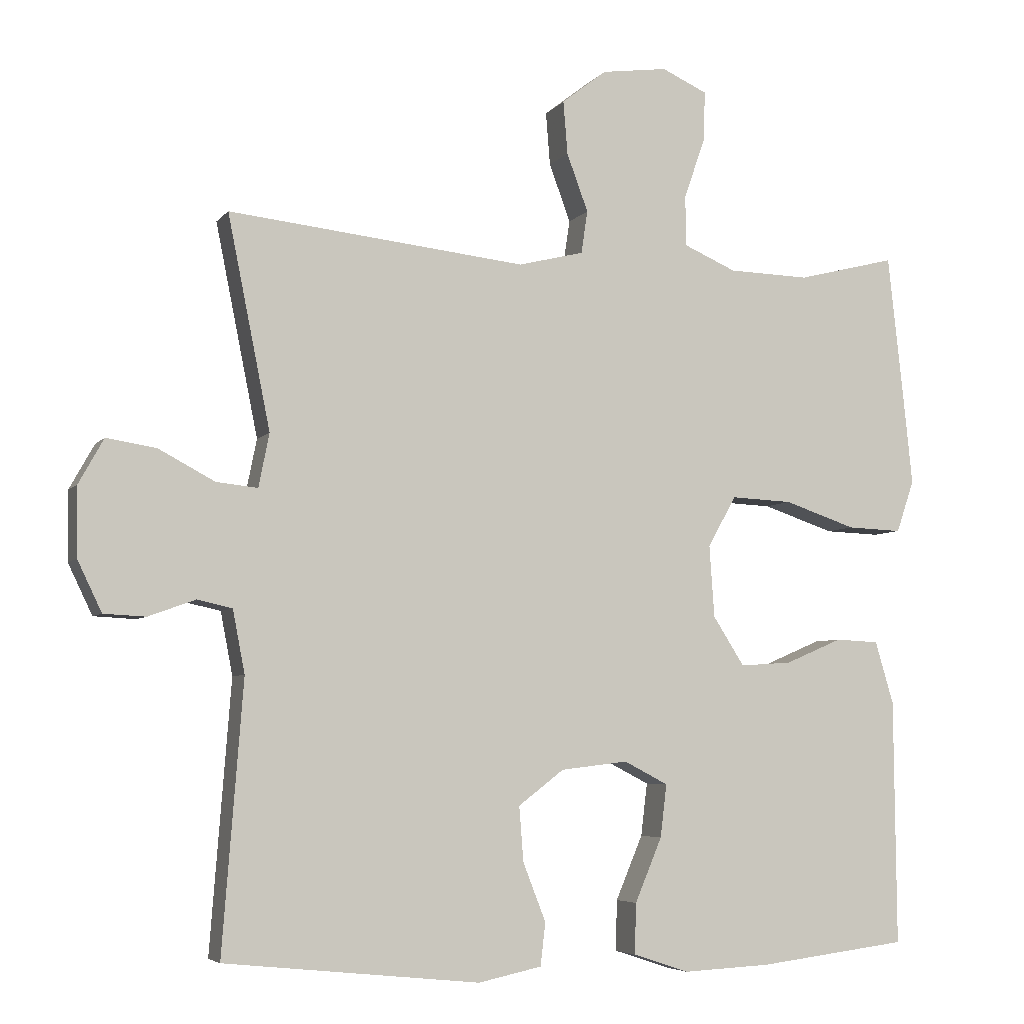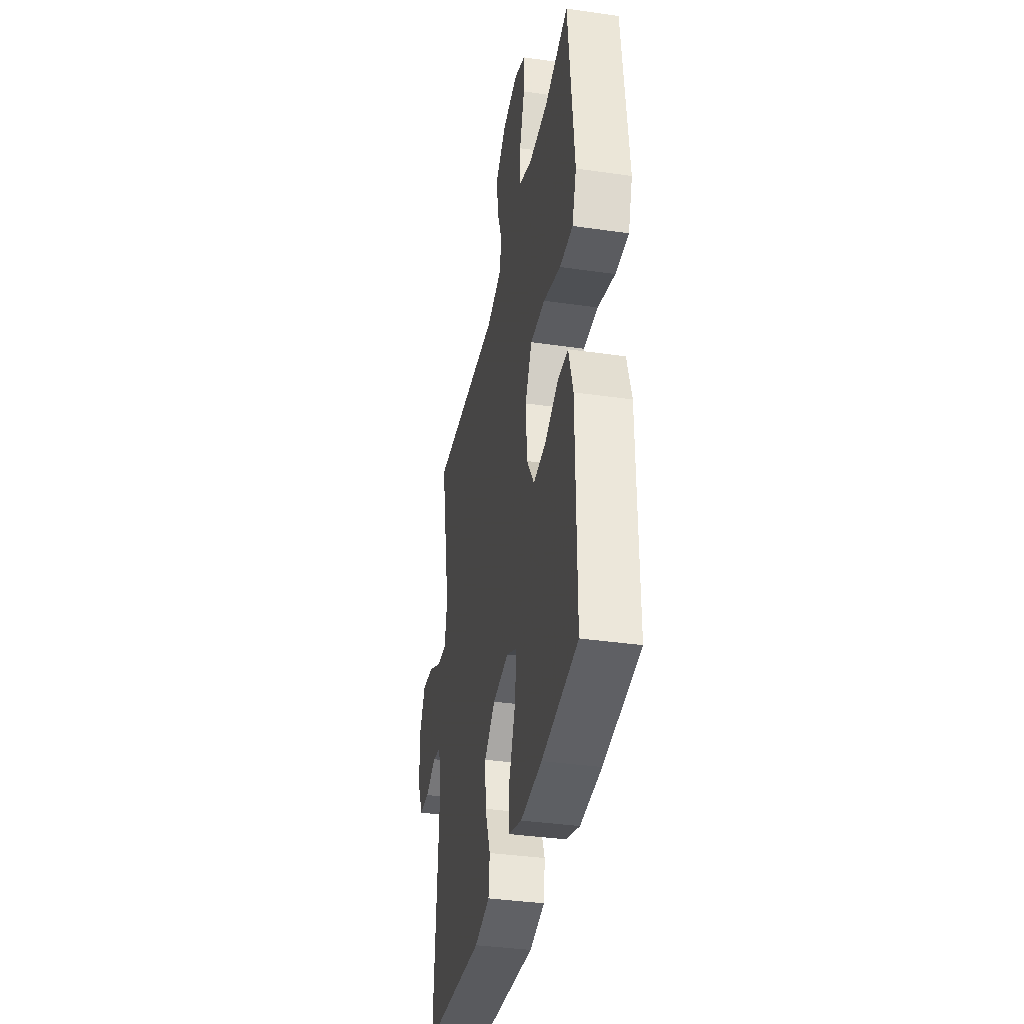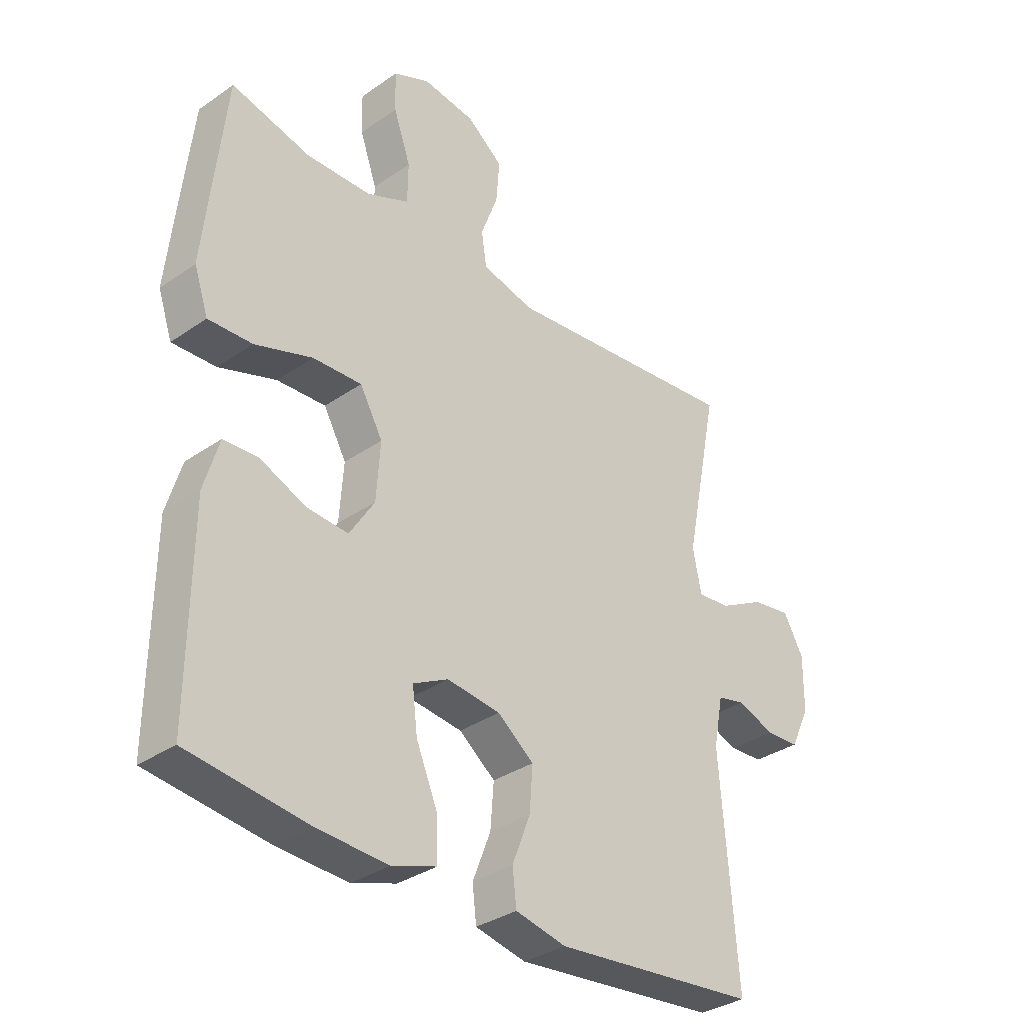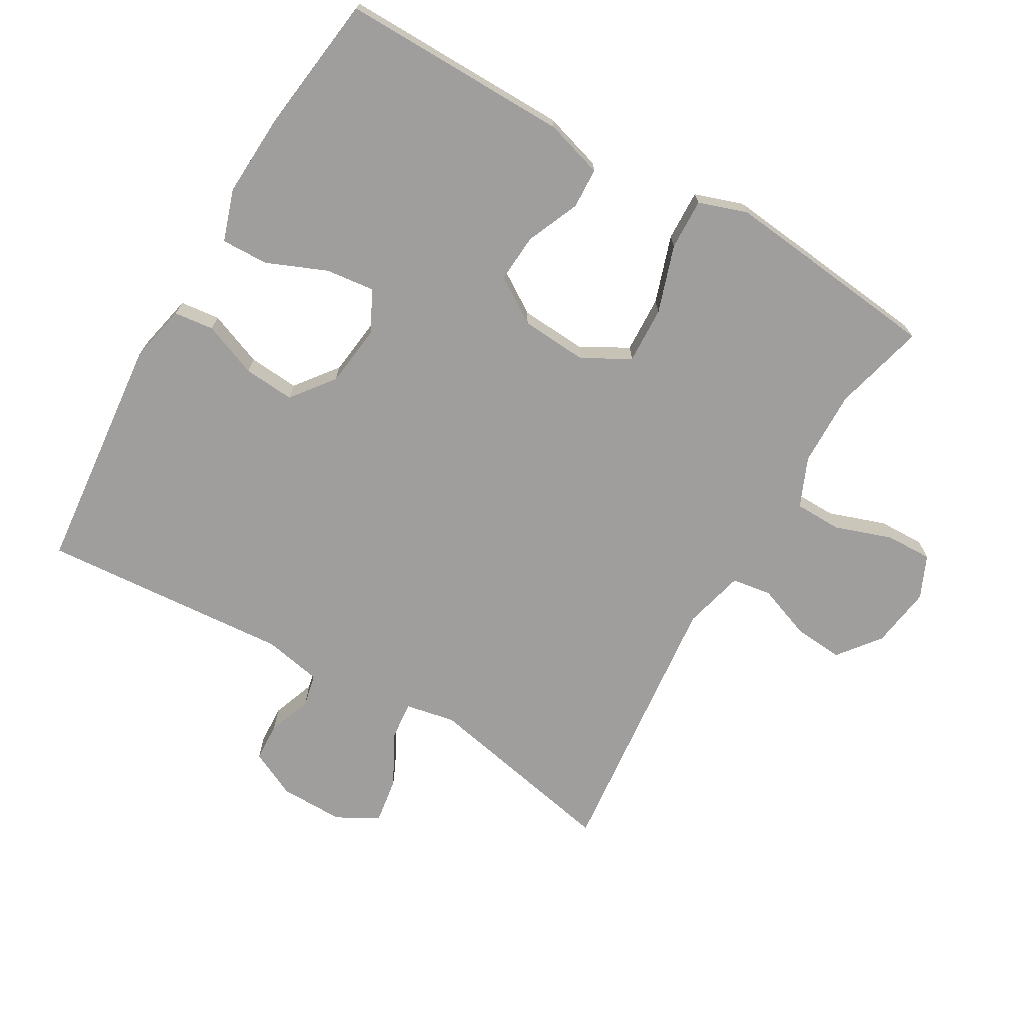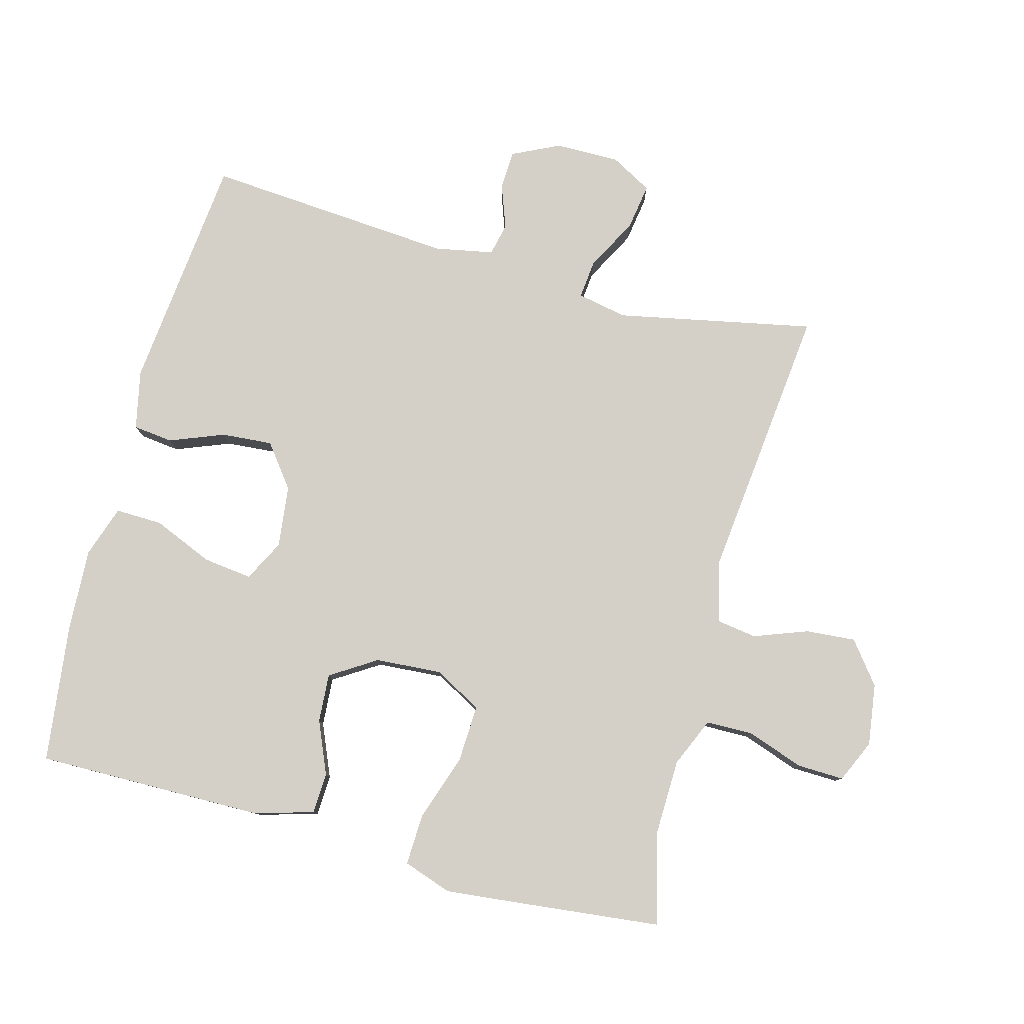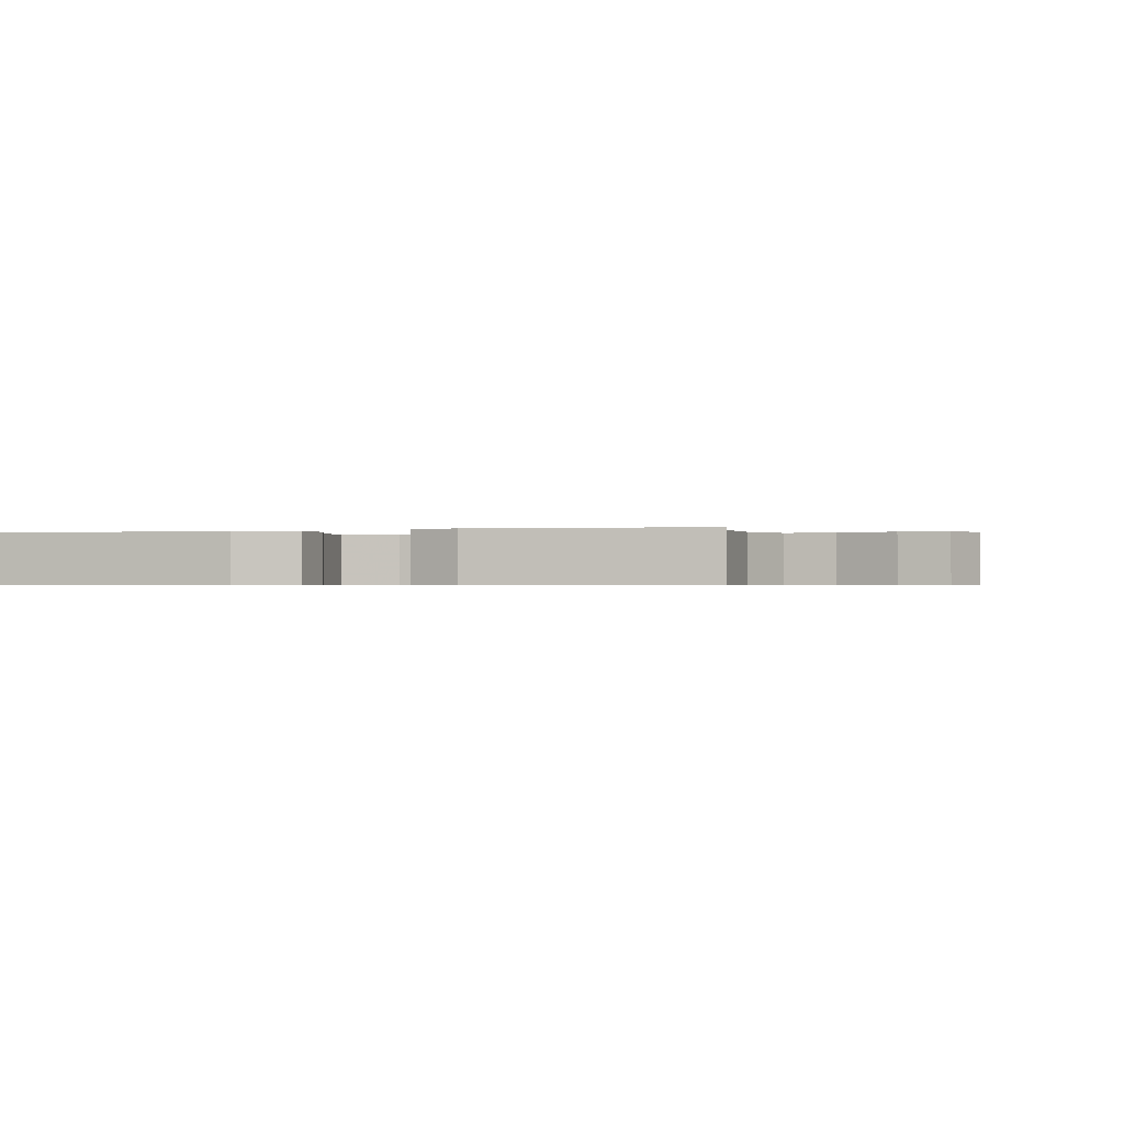
<metadata>
{"format":"obj","ext":"obj","renderer":"f3d","projection":"perspective","resolution":1024,"background":"white","views":[{"elev":-5.3,"azim":160.1,"up":"+Z"},{"elev":-37.3,"azim":-100.5,"up":"+Z"},{"elev":-33.7,"azim":-46.6,"up":"+Z"},{"elev":-70.9,"azim":-120.3,"up":"+Y"},{"elev":79.9,"azim":-75.0,"up":"+Y"},{"elev":-0.6,"azim":-72.5,"up":"+Y"}]}
</metadata>
<code>
v -0.5 0.07 -0.5
v -0.497 0.07 -0.155
v -0.471 0.07 -0.067
v -0.41 0.07 -0.064
v -0.33 0.07 -0.098
v -0.257 0.07 -0.103
v -0.213 0.07 -0.034
v -0.206 0.07 0.067
v -0.246 0.07 0.138
v -0.332 0.07 0.134
v -0.433 0.07 0.1
v -0.51 0.07 0.097
v -0.535 0.07 0.17
v -0.523 0.07 0.287
v -0.5 0.07 0.5
v -0.361 0.07 0.465
v -0.247 0.07 0.468
v -0.173 0.07 0.5
v -0.172 0.07 0.571
v -0.202 0.07 0.657
v -0.204 0.07 0.727
v -0.14 0.07 0.756
v -0.047 0.07 0.743
v 0.016 0.07 0.694
v 0.01 0.07 0.619
v -0.02 0.07 0.538
v -0.011 0.07 0.478
v 0.081 0.07 0.455
v 0.5 0.07 0.5
v 0.44 0.07 0.202
v 0.455 0.07 0.127
v 0.513 0.07 0.133
v 0.592 0.07 0.175
v 0.662 0.07 0.186
v 0.697 0.07 0.123
v 0.696 0.07 0.026
v 0.662 0.07 -0.045
v 0.603 0.07 -0.048
v 0.537 0.07 -0.024
v 0.488 0.07 -0.035
v 0.471 0.07 -0.123
v 0.5 0.07 -0.5
v 0.141 0.07 -0.537
v 0.052 0.07 -0.518
v 0.045 0.07 -0.458
v 0.077 0.07 -0.376
v 0.083 0.07 -0.299
v 0.019 0.07 -0.25
v -0.075 0.07 -0.239
v -0.137 0.07 -0.271
v -0.128 0.07 -0.345
v -0.09 0.07 -0.435
v -0.088 0.07 -0.506
v -0.166 0.07 -0.532
v -0.29 0.07 -0.526
v -0.5 0 -0.5
v -0.497 0 -0.155
v -0.471 0 -0.067
v -0.41 0 -0.064
v -0.33 0 -0.098
v -0.257 0 -0.103
v -0.213 0 -0.034
v -0.206 0 0.067
v -0.246 0 0.138
v -0.332 0 0.134
v -0.433 0 0.1
v -0.51 0 0.097
v -0.535 0 0.17
v -0.523 0 0.287
v -0.5 0 0.5
v -0.361 0 0.465
v -0.247 0 0.468
v -0.173 0 0.5
v -0.172 0 0.571
v -0.202 0 0.657
v -0.204 0 0.727
v -0.14 0 0.756
v -0.047 0 0.743
v 0.016 0 0.694
v 0.01 0 0.619
v -0.02 0 0.538
v -0.011 0 0.478
v 0.081 0 0.455
v 0.5 0 0.5
v 0.44 0 0.202
v 0.455 0 0.127
v 0.513 0 0.133
v 0.592 0 0.175
v 0.662 0 0.186
v 0.697 0 0.123
v 0.696 0 0.026
v 0.662 0 -0.045
v 0.603 0 -0.048
v 0.537 0 -0.024
v 0.488 0 -0.035
v 0.471 0 -0.123
v 0.5 0 -0.5
v 0.141 0 -0.537
v 0.052 0 -0.518
v 0.045 0 -0.458
v 0.077 0 -0.376
v 0.083 0 -0.299
v 0.019 0 -0.25
v -0.075 0 -0.239
v -0.137 0 -0.271
v -0.128 0 -0.345
v -0.09 0 -0.435
v -0.088 0 -0.506
v -0.166 0 -0.532
v -0.29 0 -0.526
f 3 4 5
f 2 3 5
f 1 2 5
f 55 1 5
f 54 55 5
f 53 54 5
f 52 53 5
f 51 52 5
f 50 51 5 6
f 49 50 6 7
f 48 49 7 8
f 47 48 8 9
f 44 45 46
f 43 44 46
f 42 43 46
f 41 42 46
f 40 41 46 47
f 37 38 39
f 36 37 39
f 35 36 39
f 34 35 39
f 33 34 39
f 32 33 39
f 31 32 39 40
f 28 29 30
f 27 28 30 31
f 24 25 26
f 23 24 26
f 22 23 26
f 21 22 26
f 20 21 26
f 19 20 26
f 18 19 26 27
f 40 47 9
f 31 40 9
f 27 31 9
f 18 27 9
f 17 18 9
f 14 15 16
f 13 14 16
f 12 13 16
f 11 12 16
f 10 11 16
f 9 10 16 17
f 60 59 58
f 60 58 57
f 60 57 56
f 60 56 110
f 60 110 109
f 60 109 108
f 60 108 107
f 60 107 106
f 61 60 106 105
f 62 61 105 104
f 63 62 104 103
f 64 63 103 102
f 101 100 99
f 101 99 98
f 101 98 97
f 101 97 96
f 102 101 96 95
f 94 93 92
f 94 92 91
f 94 91 90
f 94 90 89
f 94 89 88
f 94 88 87
f 95 94 87 86
f 85 84 83
f 86 85 83 82
f 81 80 79
f 81 79 78
f 81 78 77
f 81 77 76
f 81 76 75
f 81 75 74
f 82 81 74 73
f 64 102 95
f 64 95 86
f 64 86 82
f 64 82 73
f 64 73 72
f 71 70 69
f 71 69 68
f 71 68 67
f 71 67 66
f 71 66 65
f 72 71 65 64
f 1 56 57 2
f 2 57 58 3
f 3 58 59 4
f 4 59 60 5
f 5 60 61 6
f 6 61 62 7
f 7 62 63 8
f 8 63 64 9
f 9 64 65 10
f 10 65 66 11
f 11 66 67 12
f 12 67 68 13
f 13 68 69 14
f 14 69 70 15
f 15 70 71 16
f 16 71 72 17
f 17 72 73 18
f 18 73 74 19
f 19 74 75 20
f 20 75 76 21
f 21 76 77 22
f 22 77 78 23
f 23 78 79 24
f 24 79 80 25
f 25 80 81 26
f 26 81 82 27
f 27 82 83 28
f 28 83 84 29
f 29 84 85 30
f 30 85 86 31
f 31 86 87 32
f 32 87 88 33
f 33 88 89 34
f 34 89 90 35
f 35 90 91 36
f 36 91 92 37
f 37 92 93 38
f 38 93 94 39
f 39 94 95 40
f 40 95 96 41
f 41 96 97 42
f 42 97 98 43
f 43 98 99 44
f 44 99 100 45
f 45 100 101 46
f 46 101 102 47
f 47 102 103 48
f 48 103 104 49
f 49 104 105 50
f 50 105 106 51
f 51 106 107 52
f 52 107 108 53
f 53 108 109 54
f 54 109 110 55
f 55 110 56 1

</code>
